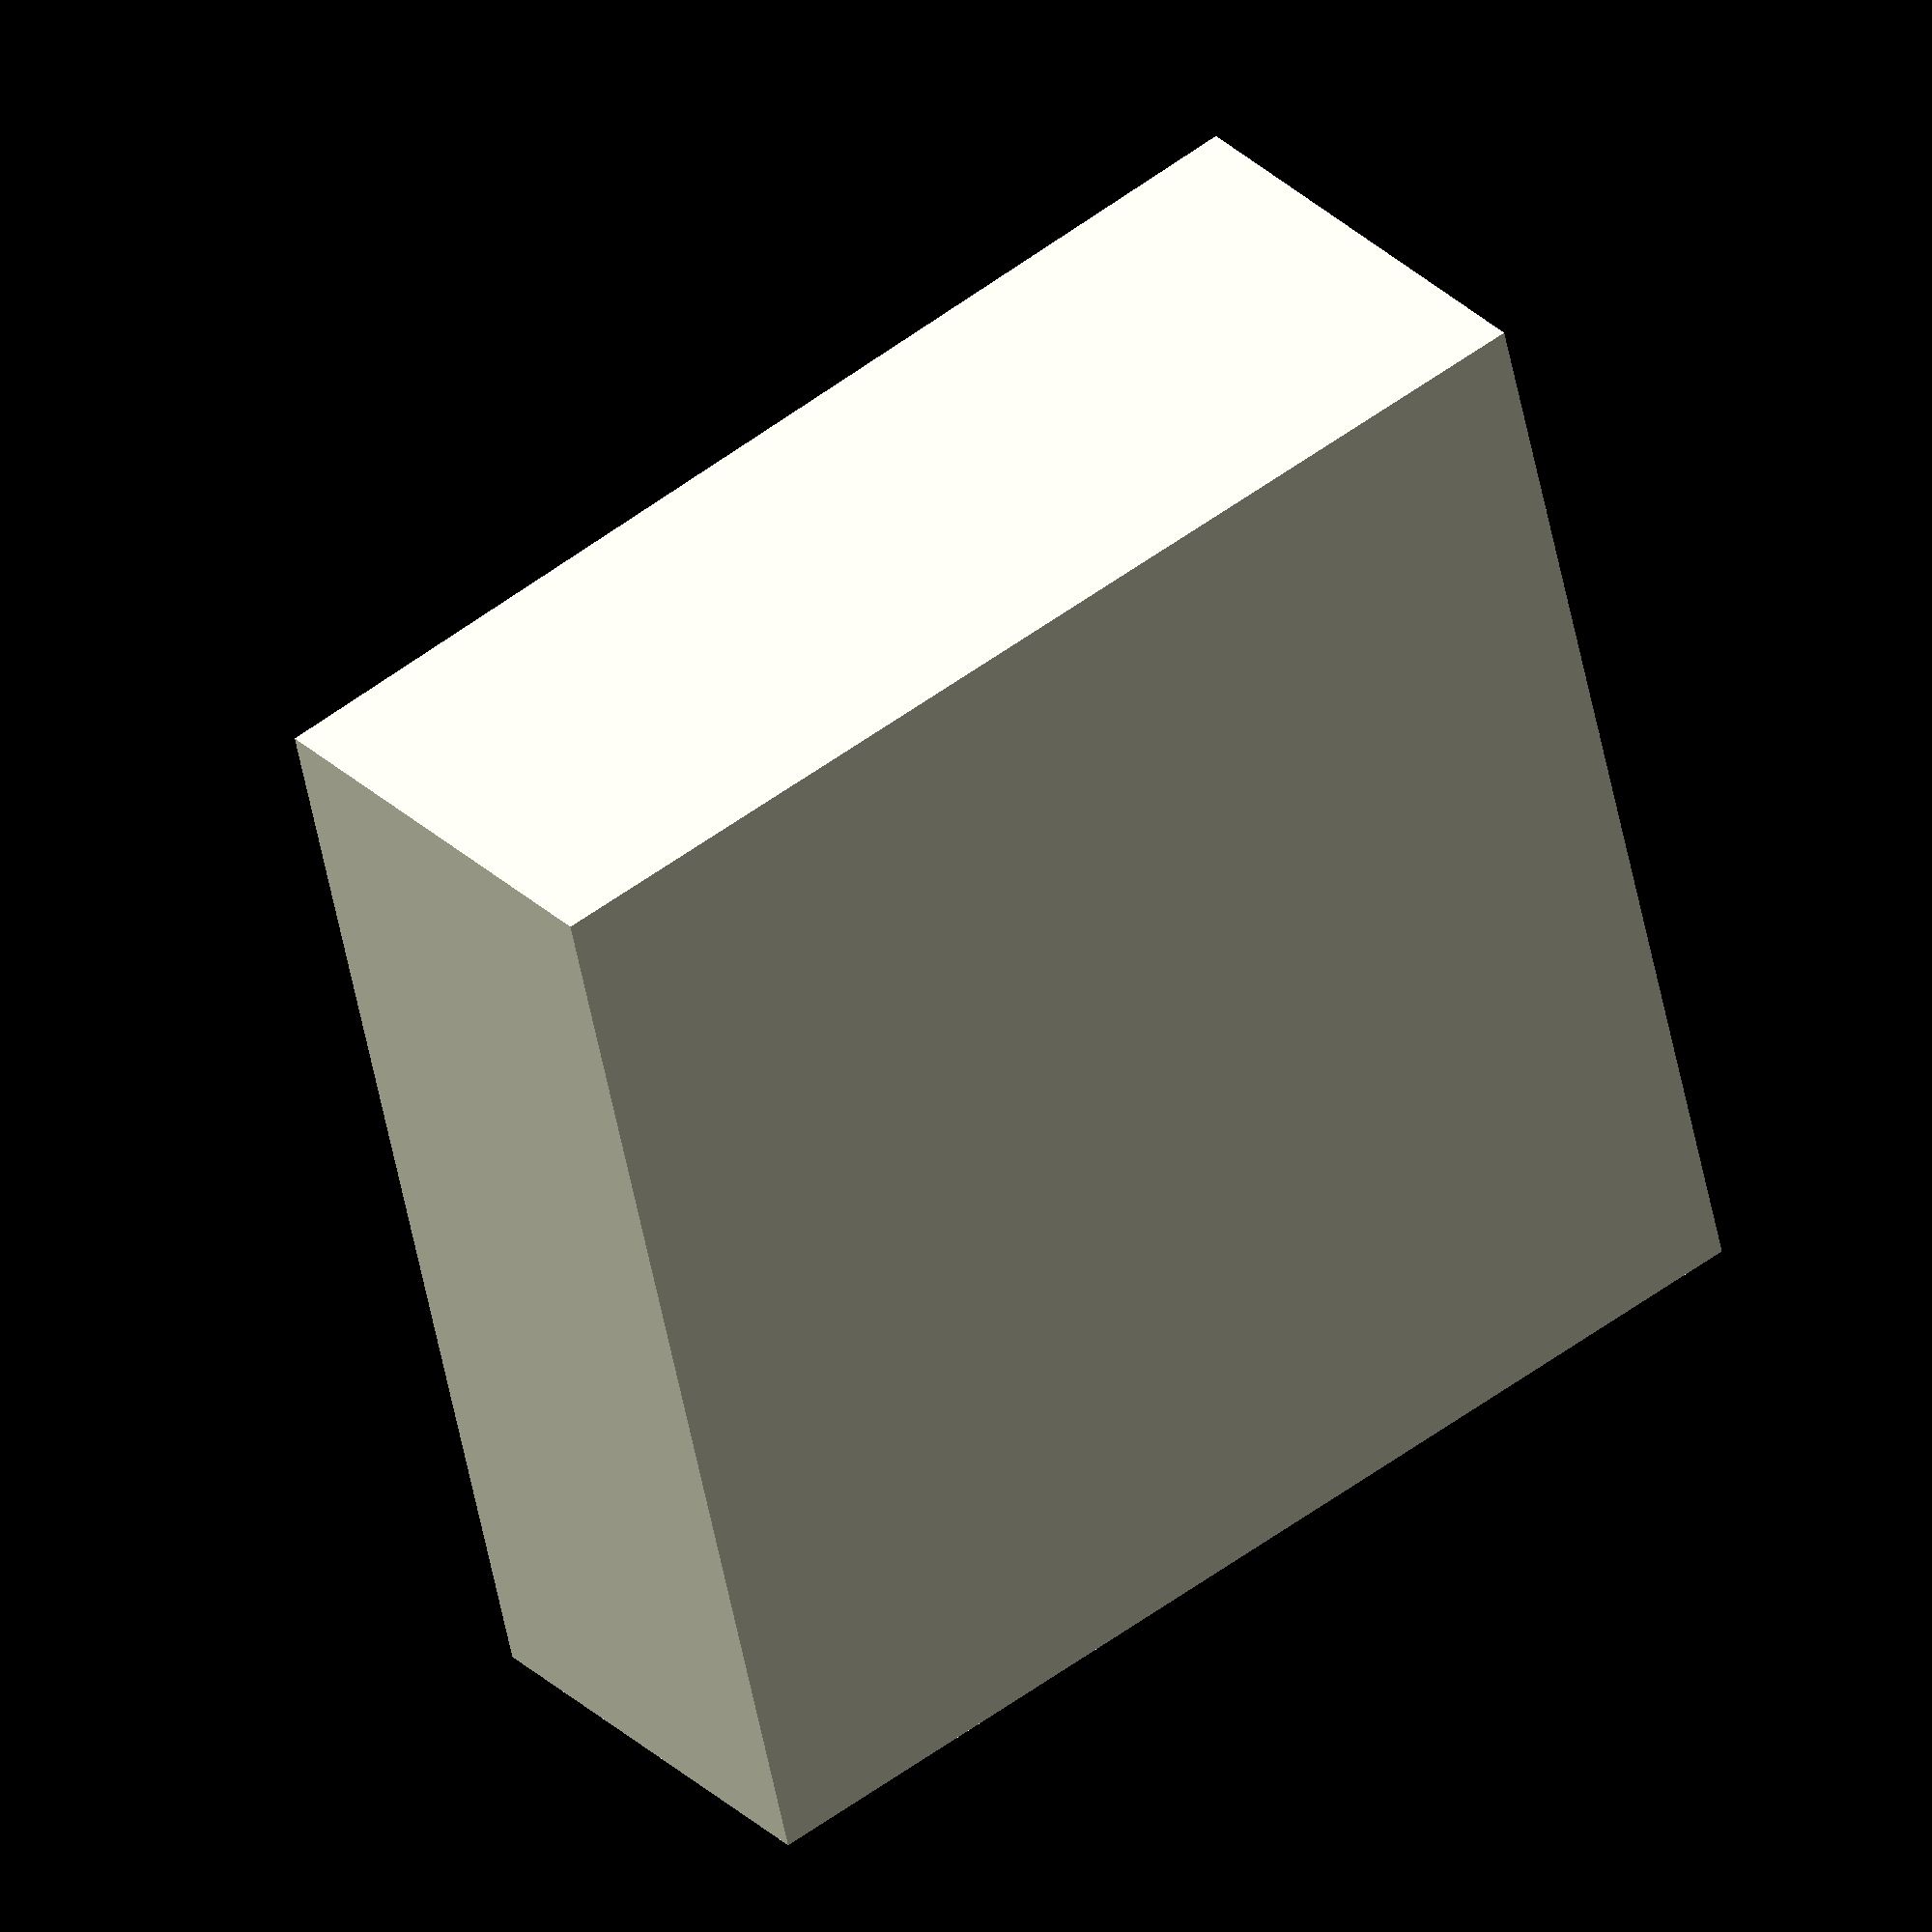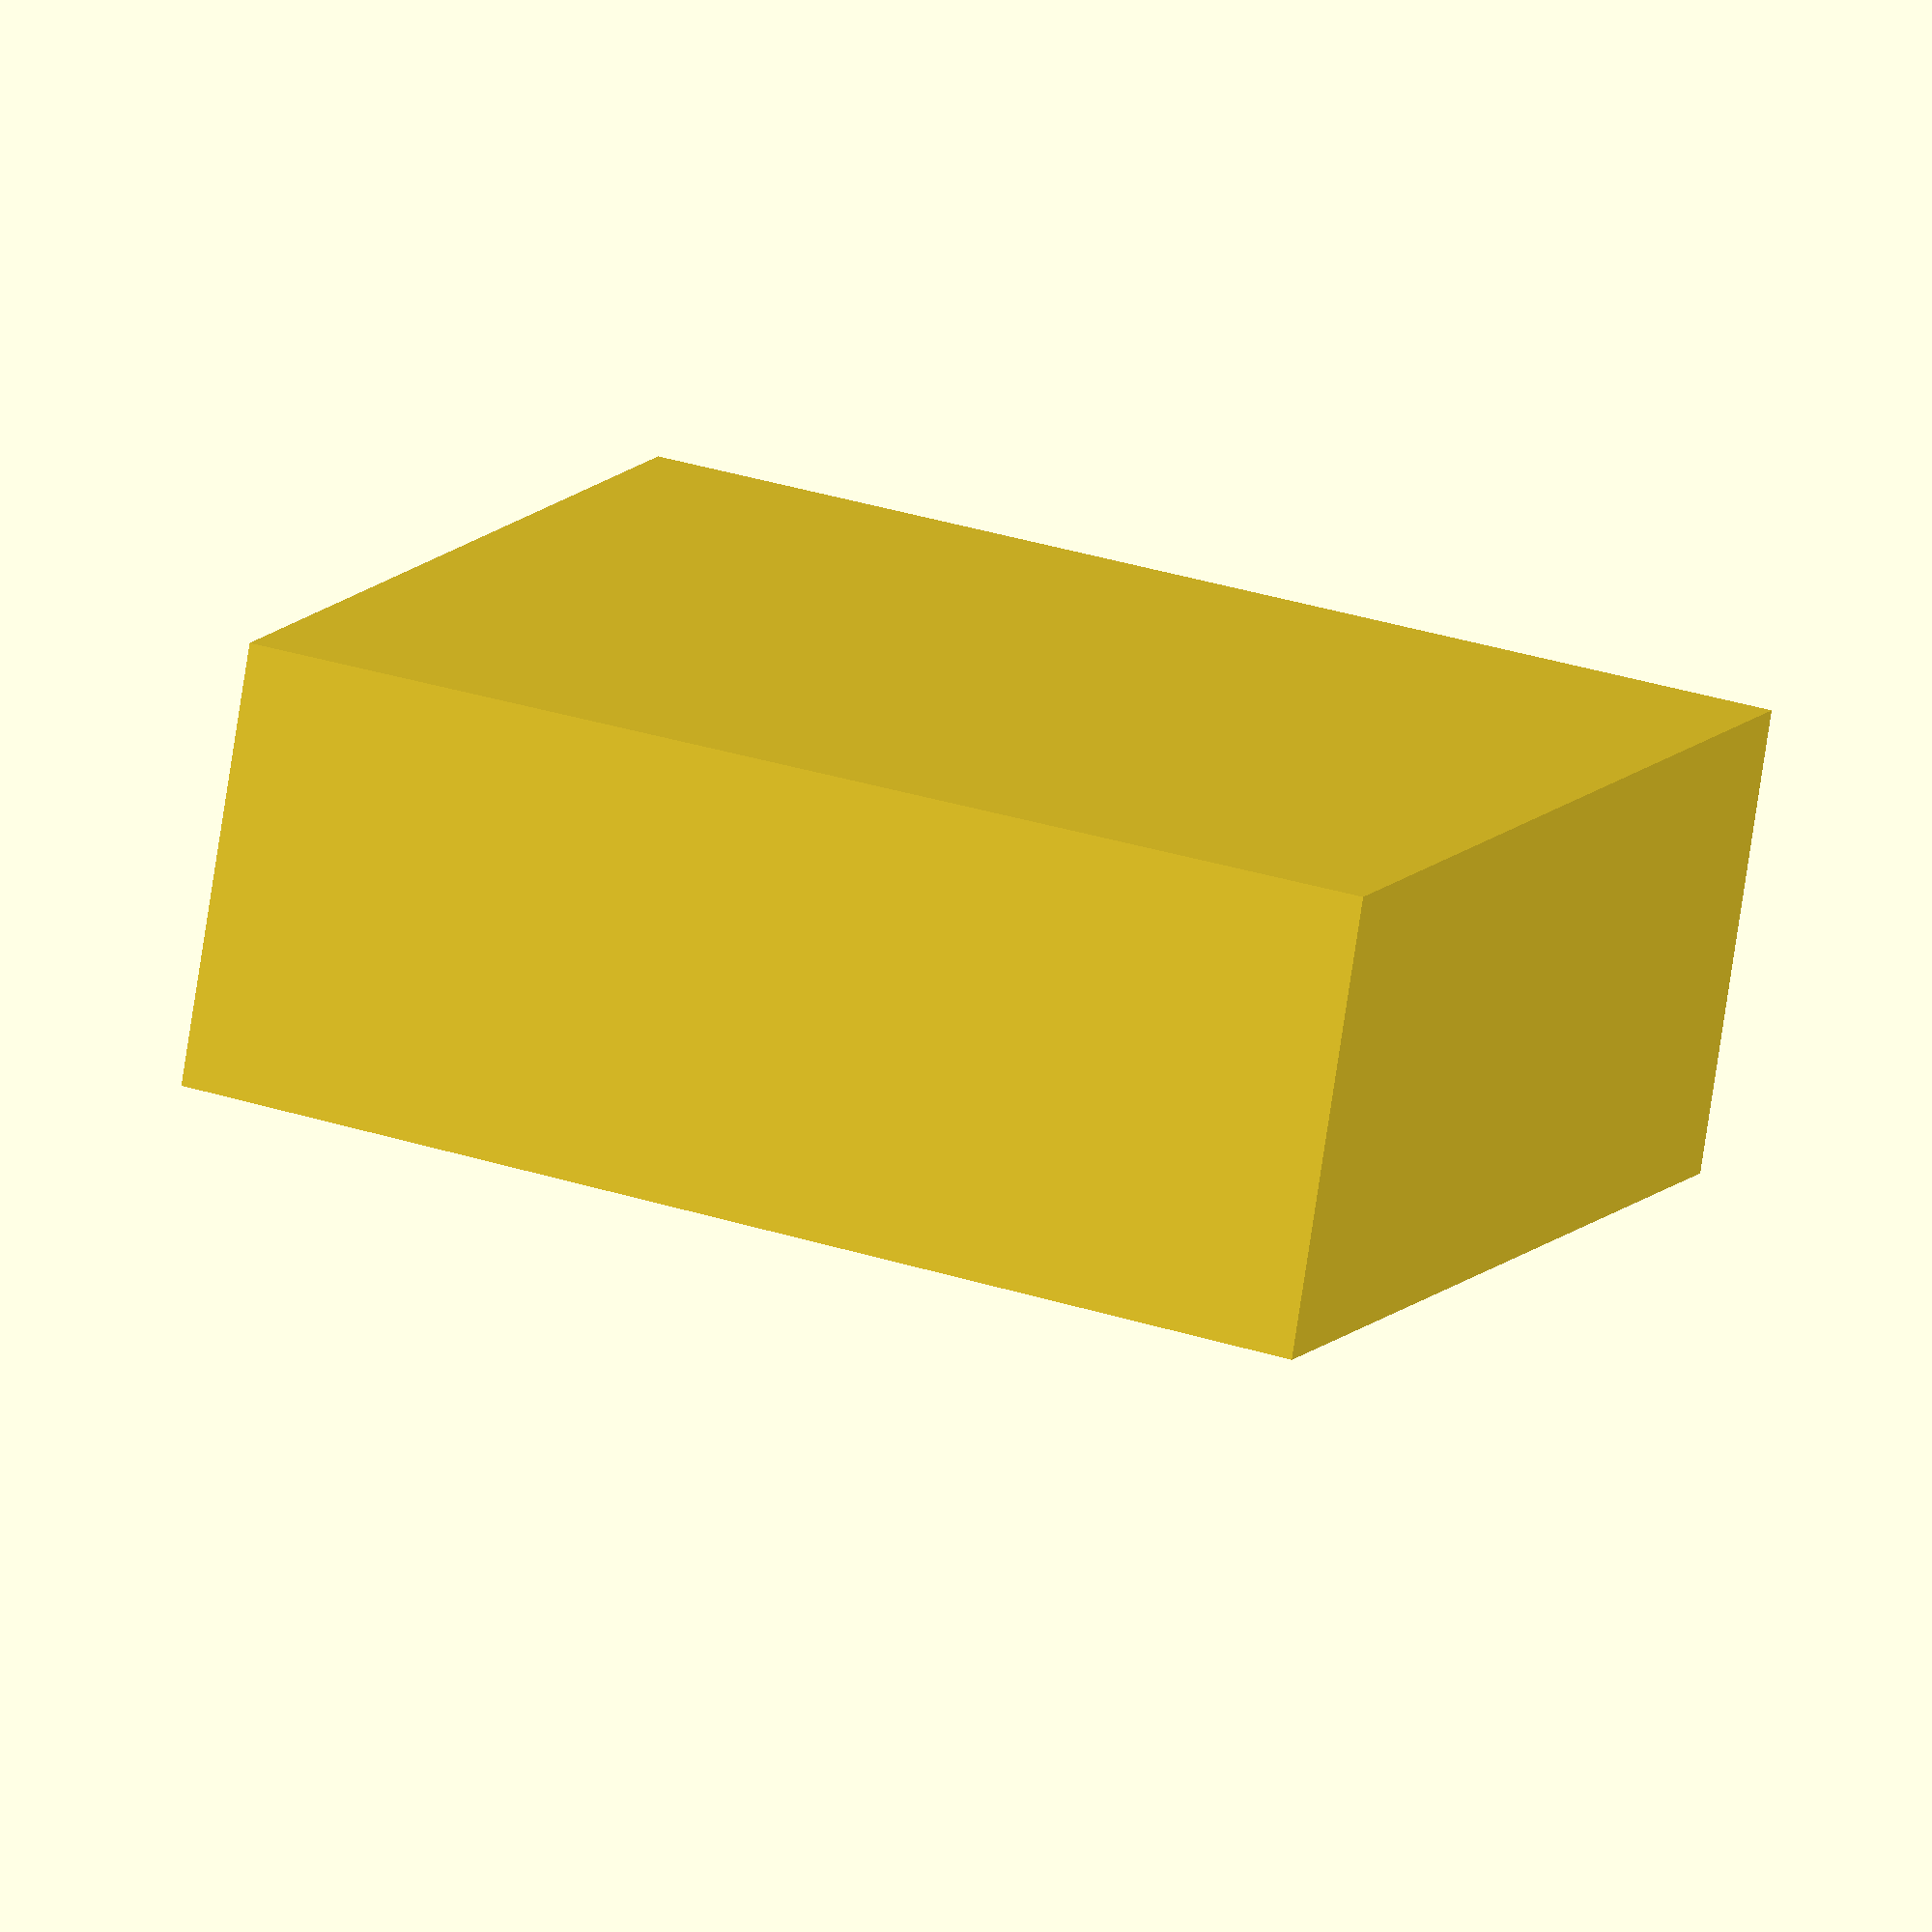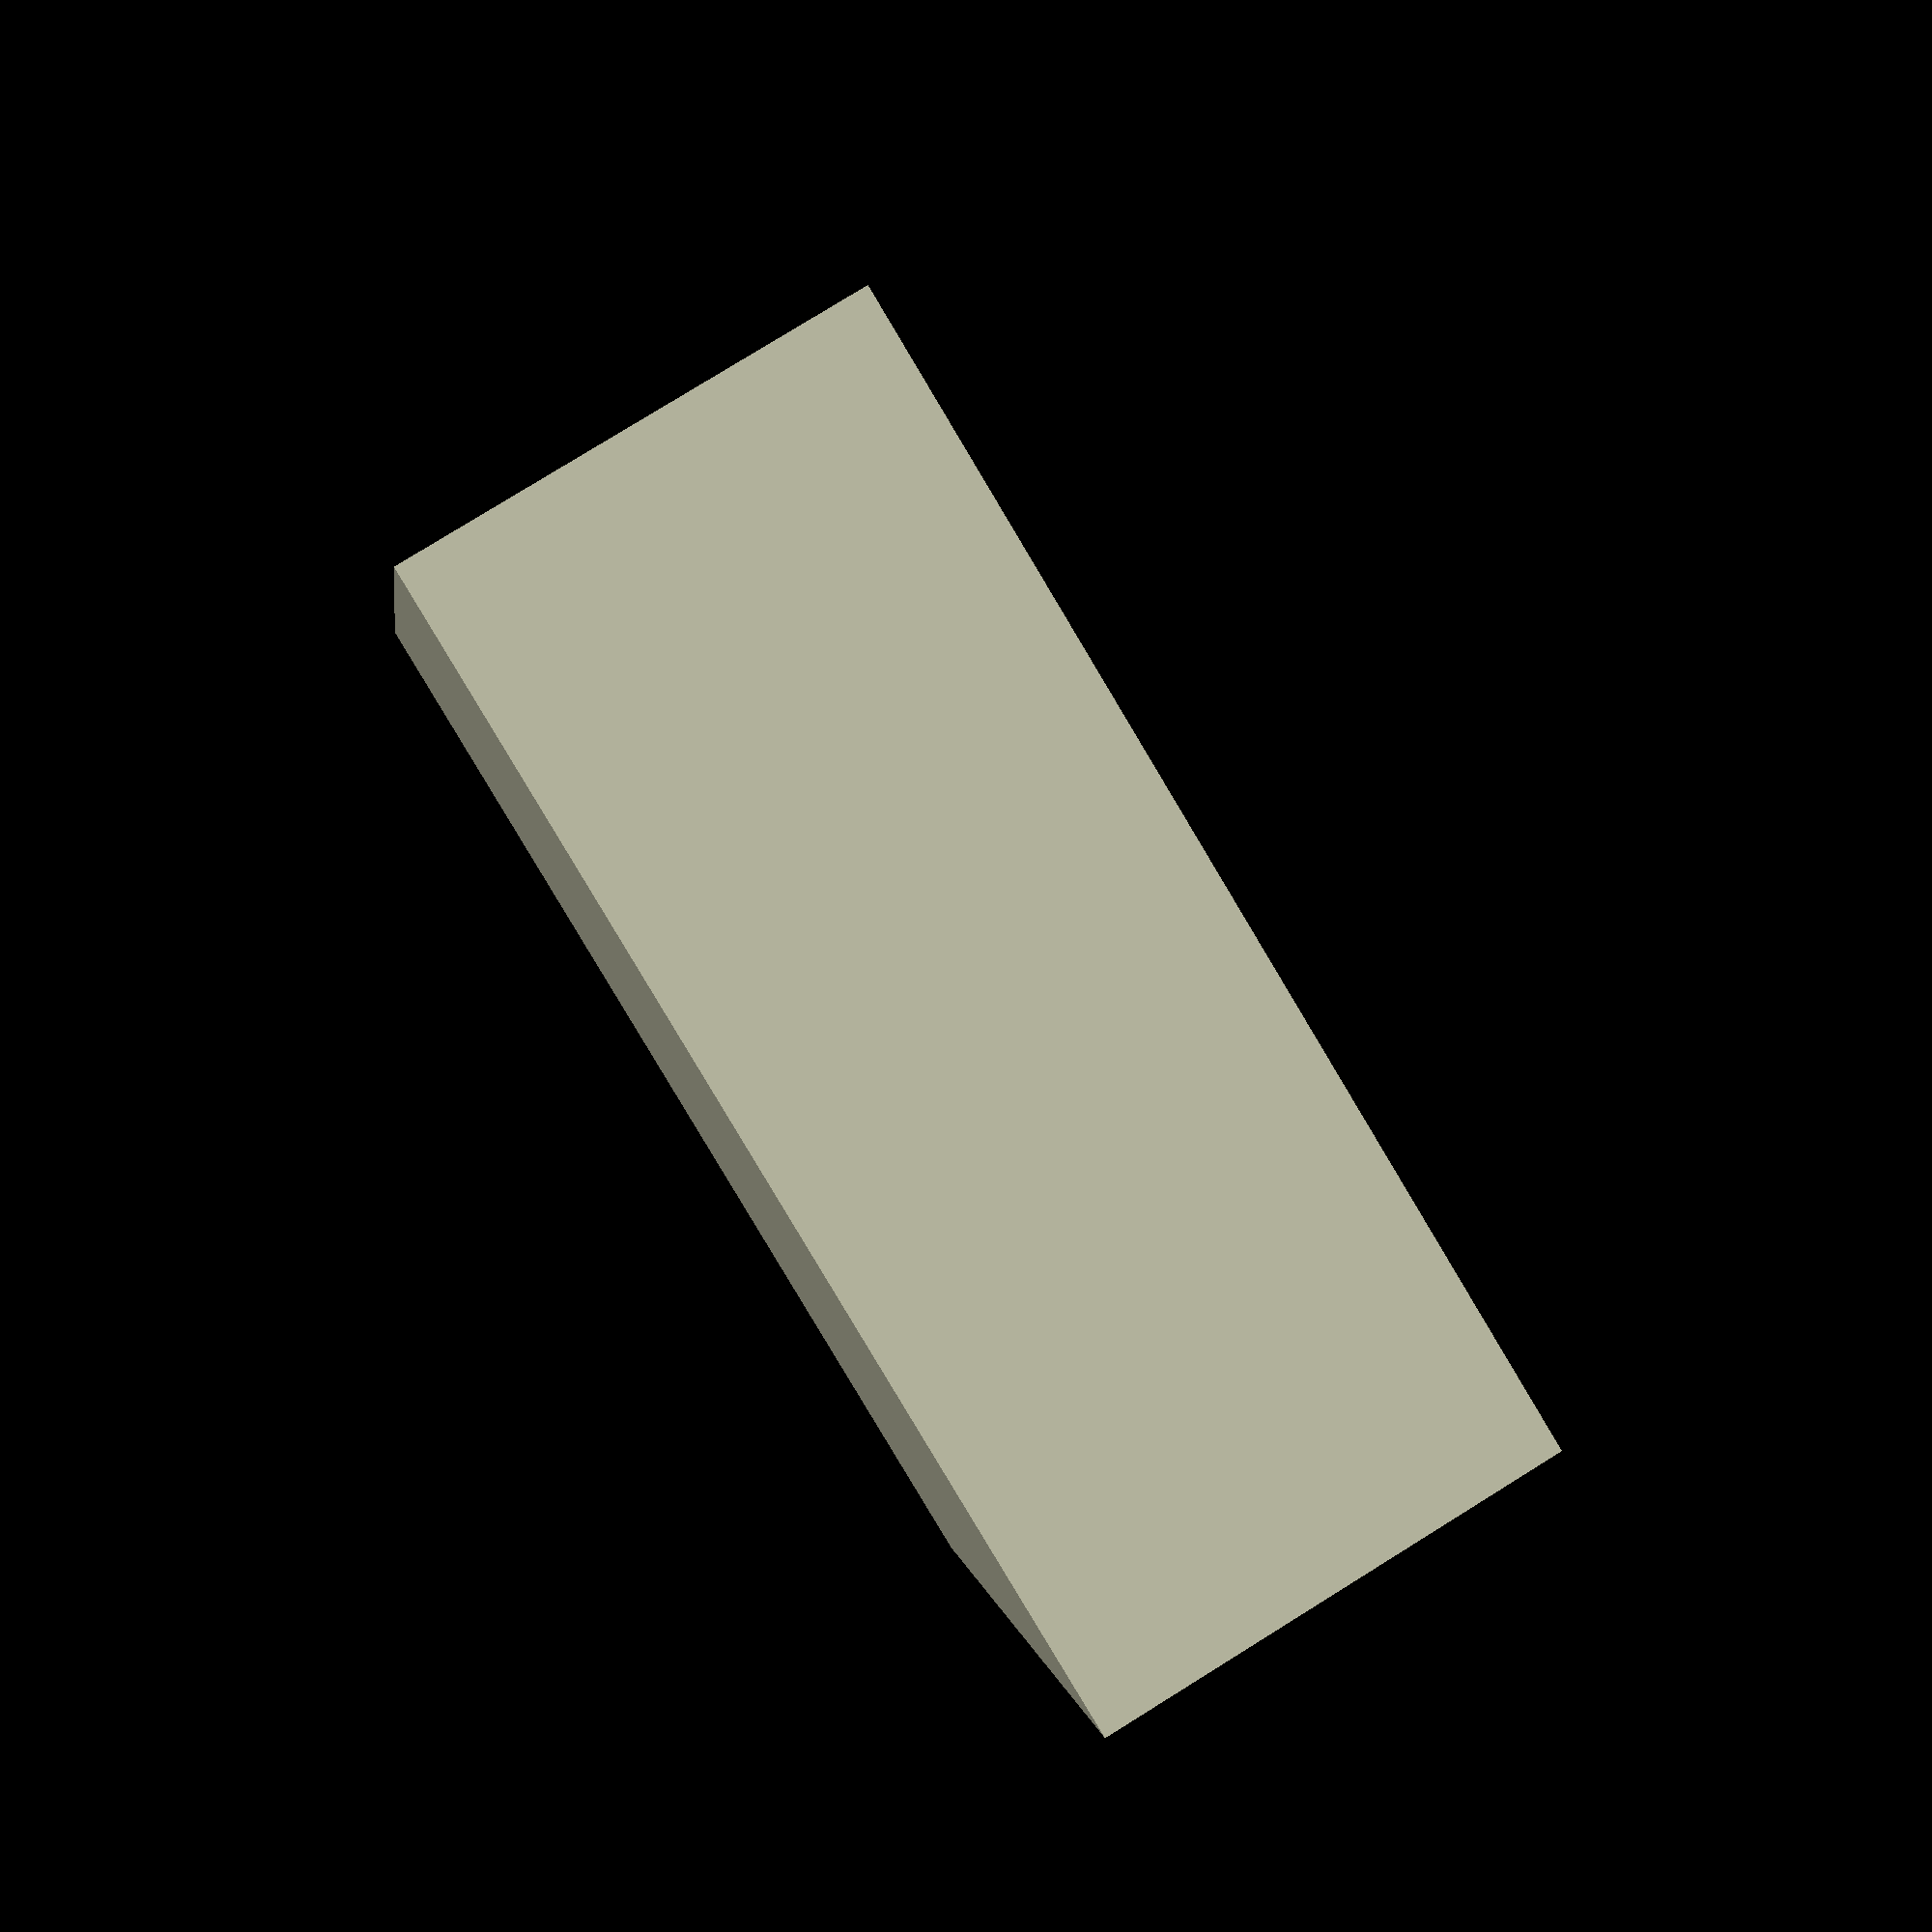
<openscad>

difference(){
translate([-8,8,-2])rotate([-1,0,3])cube([20,20,10]);
translate([-20,0,-50])cube(50);
}
</openscad>
<views>
elev=149.4 azim=79.7 roll=217.9 proj=o view=wireframe
elev=77.0 azim=293.2 roll=350.5 proj=o view=wireframe
elev=281.5 azim=197.3 roll=58.0 proj=p view=wireframe
</views>
